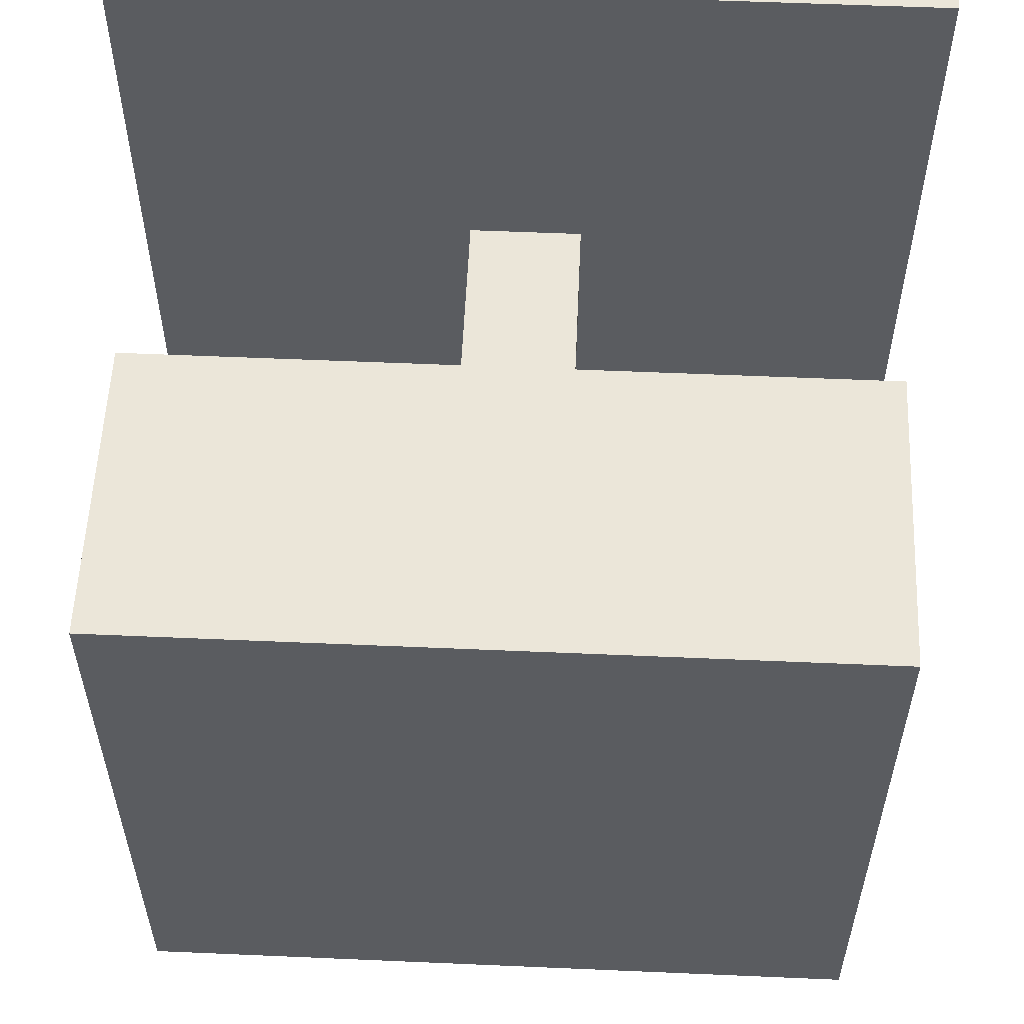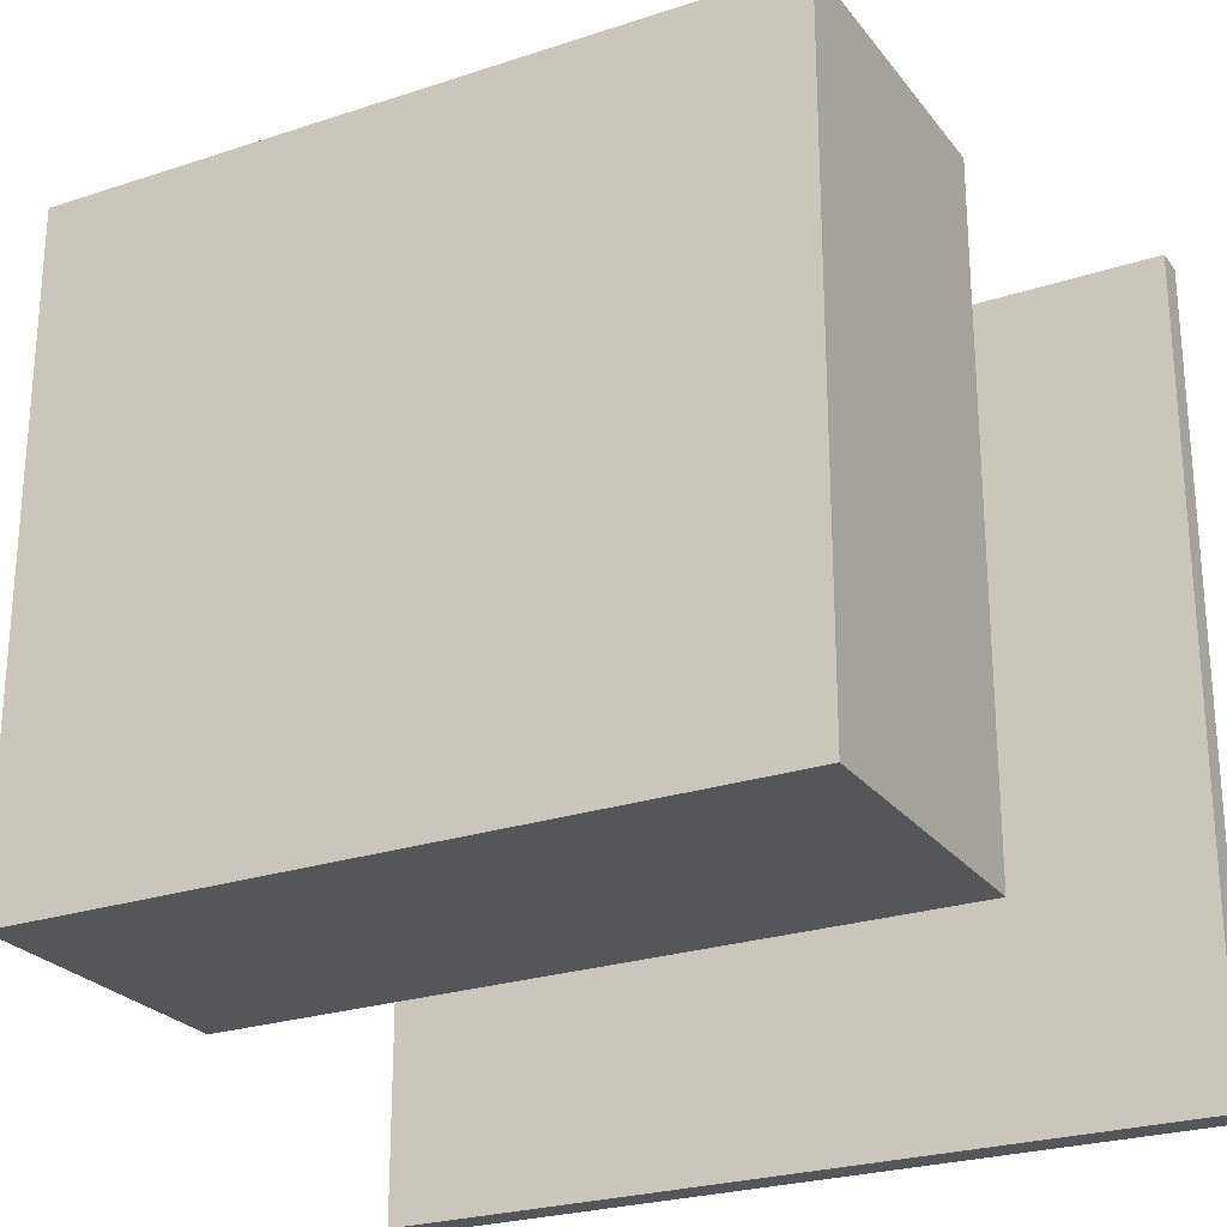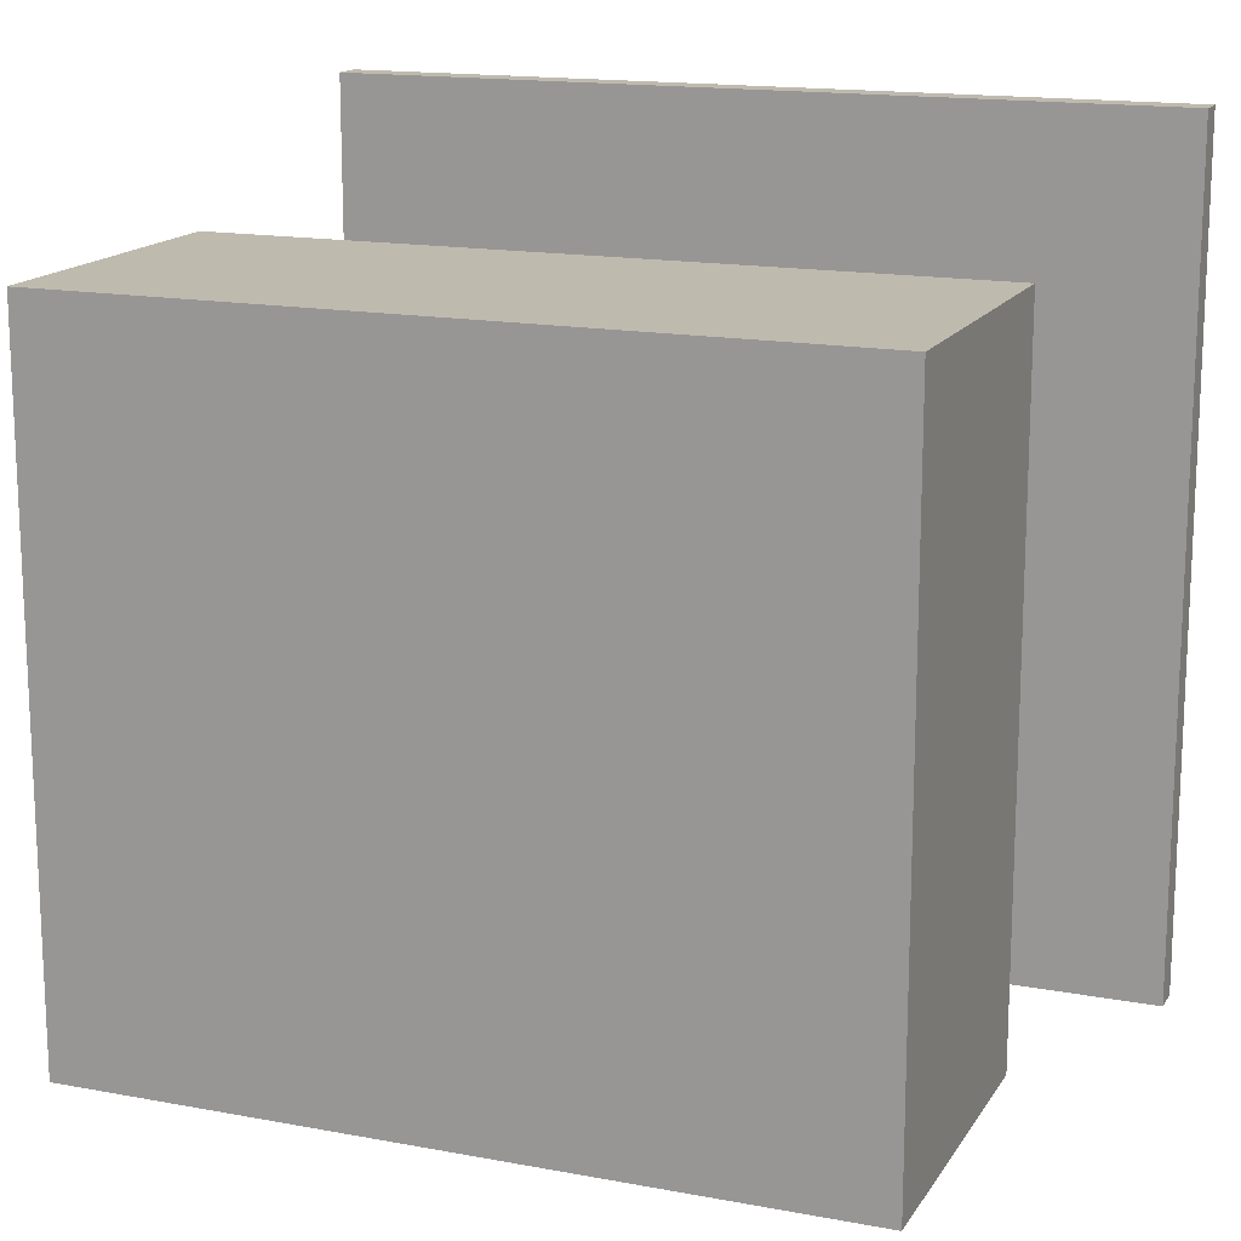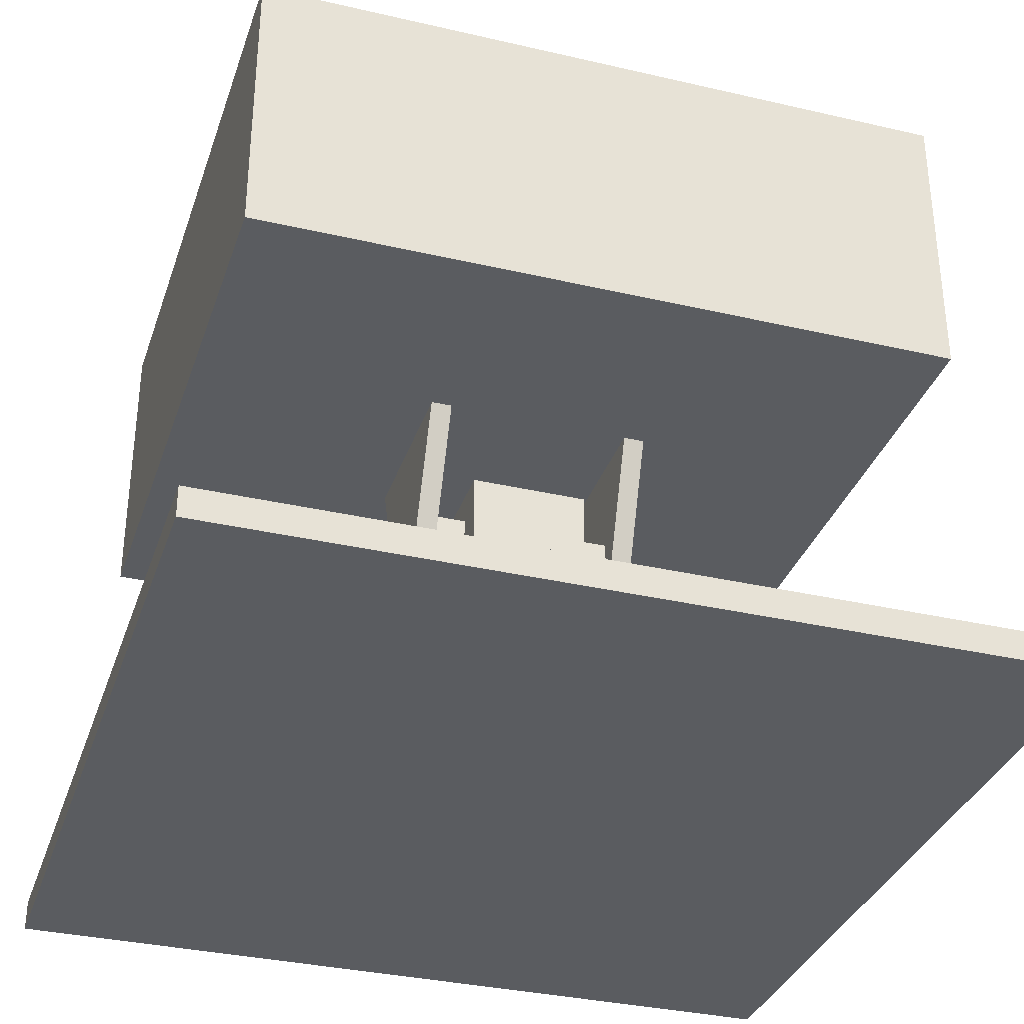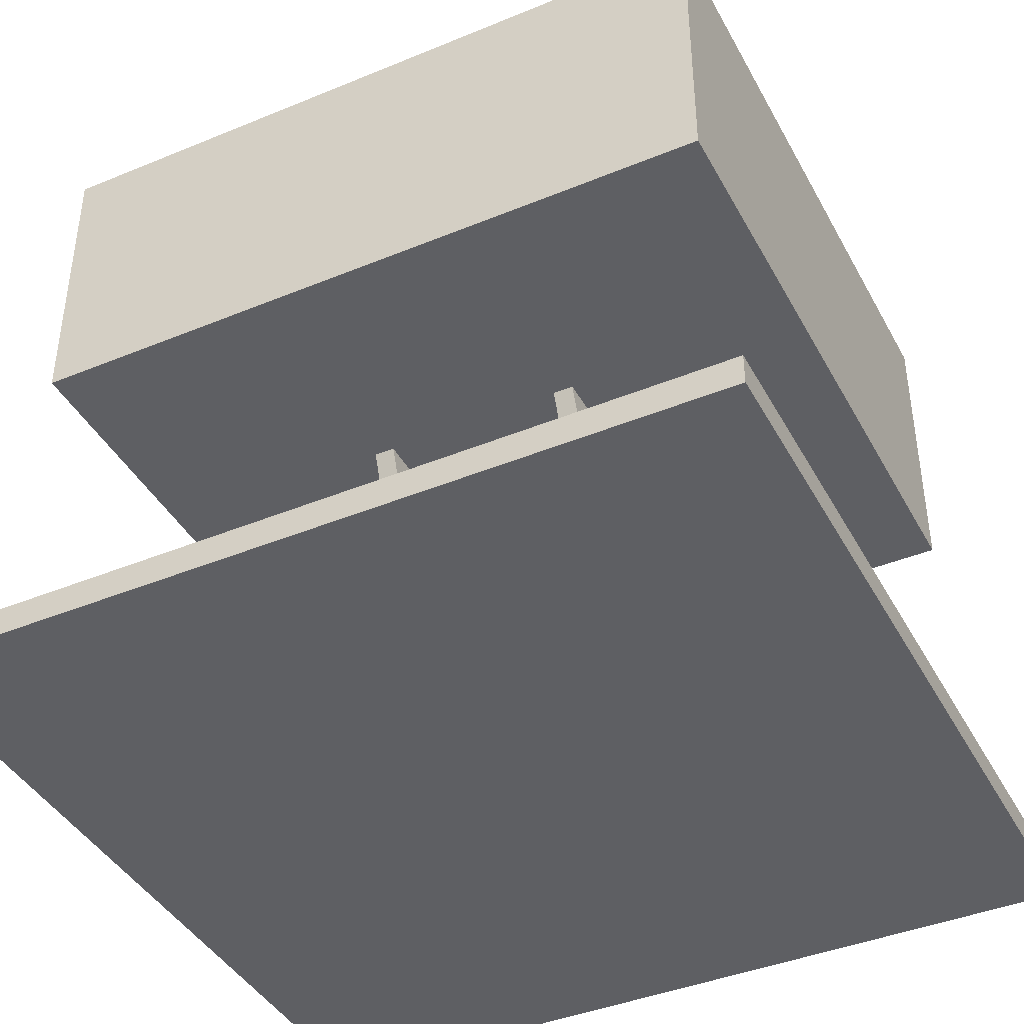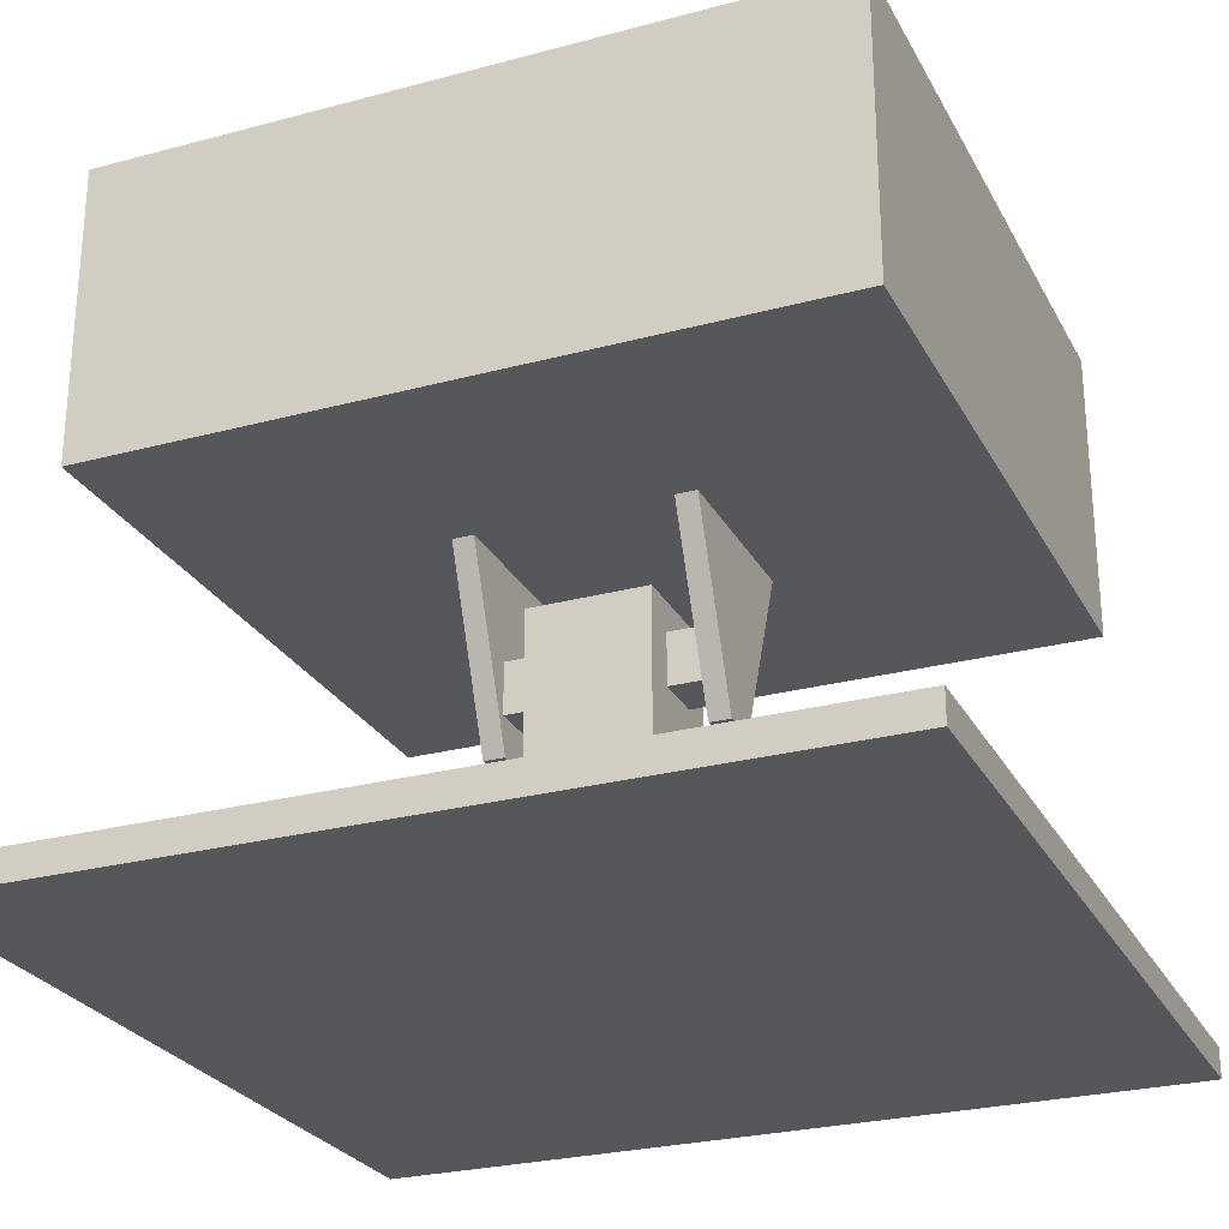
<metadata>
{"format":"obj","ext":"obj","renderer":"f3d","projection":"perspective","resolution":1024,"background":"white","views":[{"elev":56.3,"azim":-177.4,"up":"+Z"},{"elev":-25.1,"azim":-151.8,"up":"+Z"},{"elev":15.7,"azim":-158.5,"up":"+Z"},{"elev":-33.9,"azim":-17.5,"up":"+Y"},{"elev":-41.5,"azim":-153.5,"up":"+Y"},{"elev":-26.5,"azim":-157.2,"up":"+Y"}]}
</metadata>
<code>
o Cube_Cube.001
v 0.2276 0.5046 0.0477
v 0.2276 0.9462 0.2227
v 0.2276 0.5046 -0.048
v 0.2276 0.9462 -0.223
v 1 -0.03675 1
v 0.1435 0.03675 0.1435
v 1 -0.03675 -1
v 0.1435 0.03675 -0.1435
v 0.2789 0.5046 0.0477
v 0.2789 0.9462 0.2227
v 1 0.03675 -1
v 1 0.03675 1
v 0.2789 0.5046 -0.048
v 0.2789 0.9462 -0.223
v 0.1435 0.7918 -0.1435
v 0.1435 0.7918 0.1435
v 0.1141 0.5949 0.0624
v 0.1141 0.7197 0.0624
v 0.1141 0.5949 -0.0624
v 0.1141 0.7197 -0.0624
v 0.2389 0.5949 0.0624
v 0.2389 0.7197 0.0624
v 0.2389 0.5949 -0.0624
v 0.2389 0.7197 -0.0624
v 0.8721 0.9462 0.2227
v 0.8721 0.9462 -0.223
v 0.2276 0.9462 -0.811
v 0.2789 0.9462 -0.811
v 0.8721 0.9462 -0.811
v 0.2276 0.9462 0.7693
v 0.2789 0.9462 0.7693
v 0.8721 0.9462 0.7693
v 0.8721 1.67 0.2227
v 0.8721 1.67 -0.223
v 0.2276 1.67 -0.811
v 0.2789 1.67 -0.811
v 0.8721 1.67 -0.811
v 0.2276 1.67 0.7693
v 0.2789 1.67 0.7693
v 0.8721 1.67 0.7693
v 0.3544 1.67 -0.223
v 0.288 1.67 -0.223
v 0.288 1.67 0.2227
v 0.3544 1.67 0.2227
v -0.2276 0.5046 0.0477
v -0.2276 0.9462 0.2227
v -0.2276 0.5046 -0.048
v -0.2276 0.9462 -0.223
v -1 -0.03675 1
v -0.1435 0.03675 0.1435
v -1 -0.03675 -1
v -0.1435 0.03675 -0.1435
v -0.2789 0.5046 0.0477
v -0.2789 0.9462 0.2227
v -1 0.03675 -1
v -1 0.03675 1
v -0.2789 0.5046 -0.048
v -0.2789 0.9462 -0.223
v -0.1435 0.7918 -0.1435
v -0.1435 0.7918 0.1435
v -0.1141 0.5949 0.0624
v -0.1141 0.7197 0.0624
v -0.1141 0.5949 -0.0624
v -0.1141 0.7197 -0.0624
v -0.2389 0.5949 0.0624
v -0.2389 0.7197 0.0624
v -0.2389 0.5949 -0.0624
v -0.2389 0.7197 -0.0624
v -0.8721 0.9462 0.2227
v -0.8721 0.9462 -0.223
v -0.2276 0.9462 -0.811
v -0.2789 0.9462 -0.811
v -0.8721 0.9462 -0.811
v -0.2276 0.9462 0.7693
v -0.2789 0.9462 0.7693
v -0.8721 0.9462 0.7693
v -0.8721 1.67 0.2227
v -0.8721 1.67 -0.223
v -0.2276 1.67 -0.811
v -0.2789 1.67 -0.811
v -0.8721 1.67 -0.811
v -0.2276 1.67 0.7693
v -0.2789 1.67 0.7693
v -0.8721 1.67 0.7693
v -0.3544 1.67 -0.223
v -0.288 1.67 -0.223
v -0.288 1.67 0.2227
v -0.3544 1.67 0.2227
f 22 17 21
f 2 48 46
f 11 5 7
f 5 56 49
f 20 23 19
f 49 7 5
f 6 11 8
f 9 3 1
f 13 10 14
f 60 15 59
f 9 2 10
f 8 16 6
f 60 6 16
f 56 6 50
f 55 8 11
f 1 4 2
f 23 17 19
f 51 11 7
f 3 14 4
f 20 22 24
f 71 4 27
f 10 26 14
f 26 28 14
f 74 2 46
f 14 27 4
f 10 32 25
f 79 27 35
f 2 31 10
f 29 36 28
f 31 40 32
f 32 33 25
f 28 35 27
f 30 39 31
f 25 34 26
f 26 37 29
f 82 30 74
f 42 87 86
f 36 42 35
f 82 43 38
f 42 44 43
f 33 41 34
f 37 41 36
f 35 86 79
f 43 39 38
f 44 40 39
f 61 66 65
f 49 55 51
f 67 64 63
f 55 50 52
f 47 53 45
f 54 57 58
f 46 53 54
f 60 52 50
f 48 45 46
f 61 67 63
f 58 47 48
f 66 64 68
f 70 54 58
f 72 70 58
f 71 58 48
f 76 54 69
f 75 46 54
f 80 73 72
f 84 75 76
f 77 76 69
f 79 72 71
f 83 74 75
f 78 69 70
f 81 70 73
f 80 86 85
f 88 86 87
f 85 77 78
f 81 85 78
f 83 87 82
f 84 88 83
f 59 8 52
f 22 18 17
f 2 4 48
f 11 12 5
f 5 12 56
f 20 24 23
f 49 51 7
f 6 12 11
f 9 13 3
f 13 9 10
f 60 16 15
f 9 1 2
f 8 15 16
f 60 50 6
f 56 12 6
f 55 52 8
f 1 3 4
f 23 21 17
f 51 55 11
f 3 13 14
f 20 18 22
f 71 48 4
f 10 25 26
f 26 29 28
f 74 30 2
f 14 28 27
f 10 31 32
f 79 71 27
f 2 30 31
f 29 37 36
f 31 39 40
f 32 40 33
f 28 36 35
f 30 38 39
f 25 33 34
f 26 34 37
f 82 38 30
f 42 43 87
f 36 41 42
f 82 87 43
f 42 41 44
f 33 44 41
f 37 34 41
f 35 42 86
f 43 44 39
f 44 33 40
f 61 62 66
f 49 56 55
f 67 68 64
f 55 56 50
f 47 57 53
f 54 53 57
f 46 45 53
f 60 59 52
f 48 47 45
f 61 65 67
f 58 57 47
f 66 62 64
f 70 69 54
f 72 73 70
f 71 72 58
f 76 75 54
f 75 74 46
f 80 81 73
f 84 83 75
f 77 84 76
f 79 80 72
f 83 82 74
f 78 77 69
f 81 78 70
f 80 79 86
f 88 85 86
f 85 88 77
f 81 80 85
f 83 88 87
f 84 77 88
f 59 15 8

</code>
